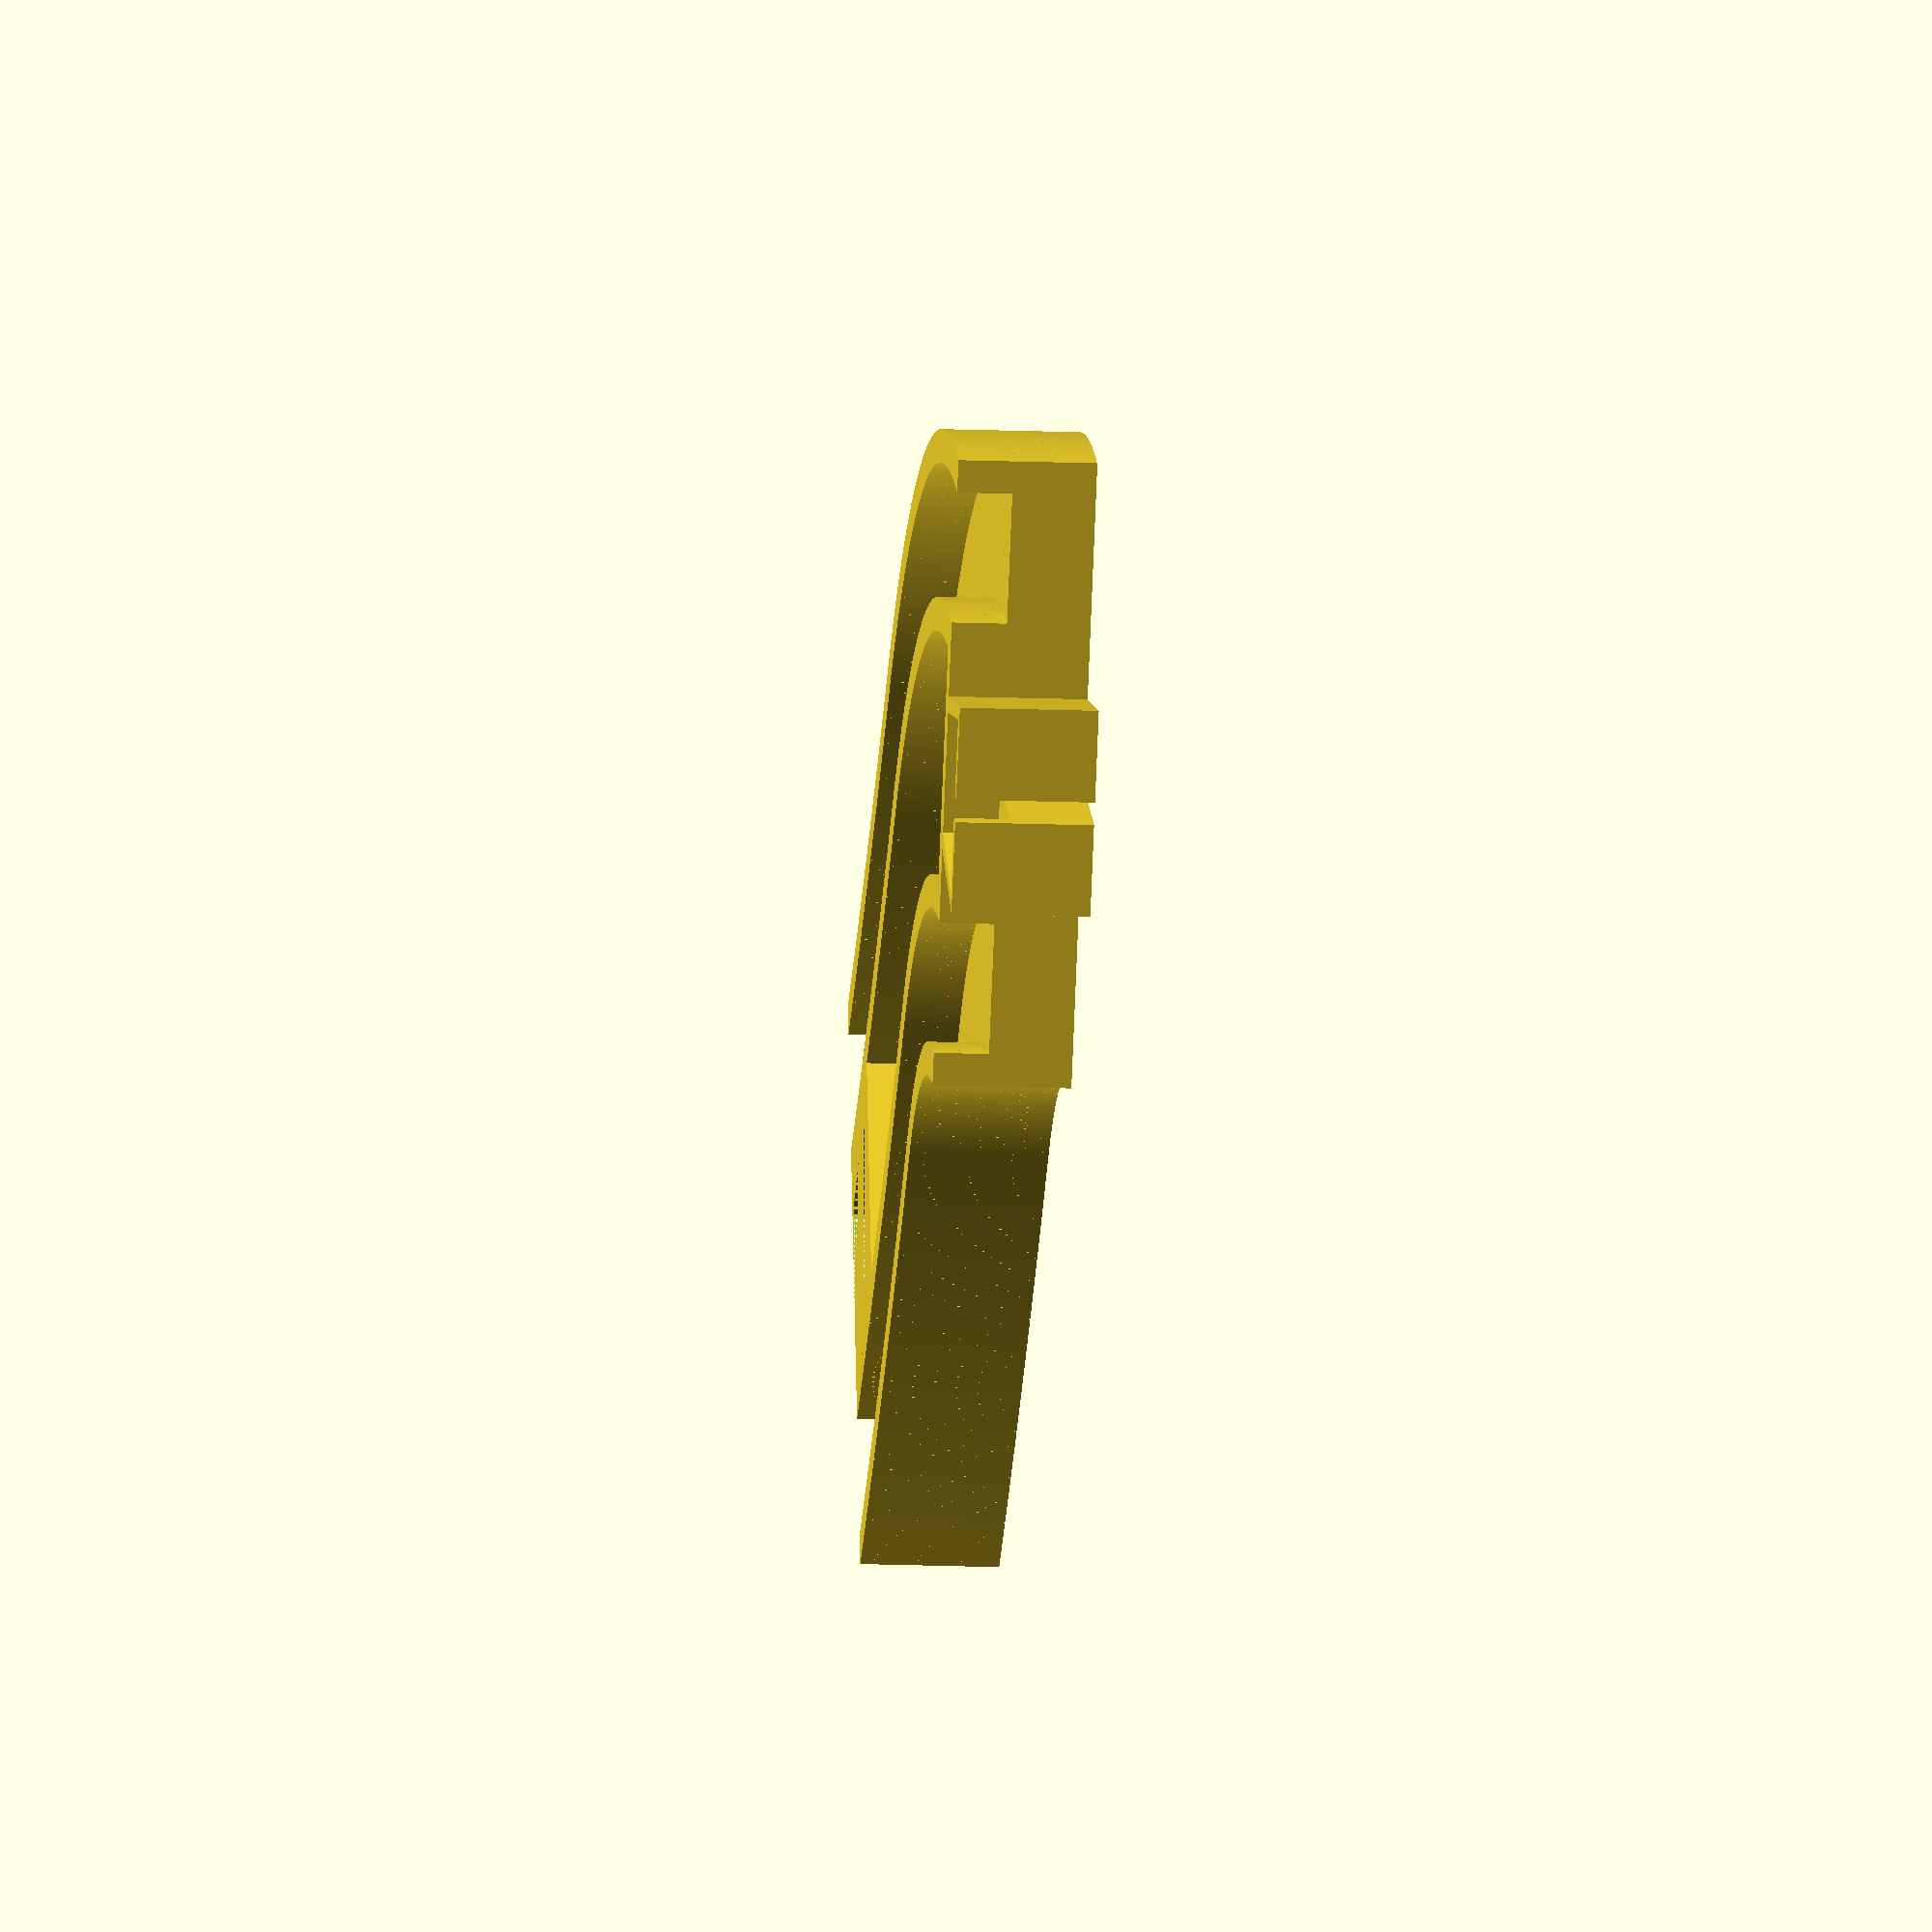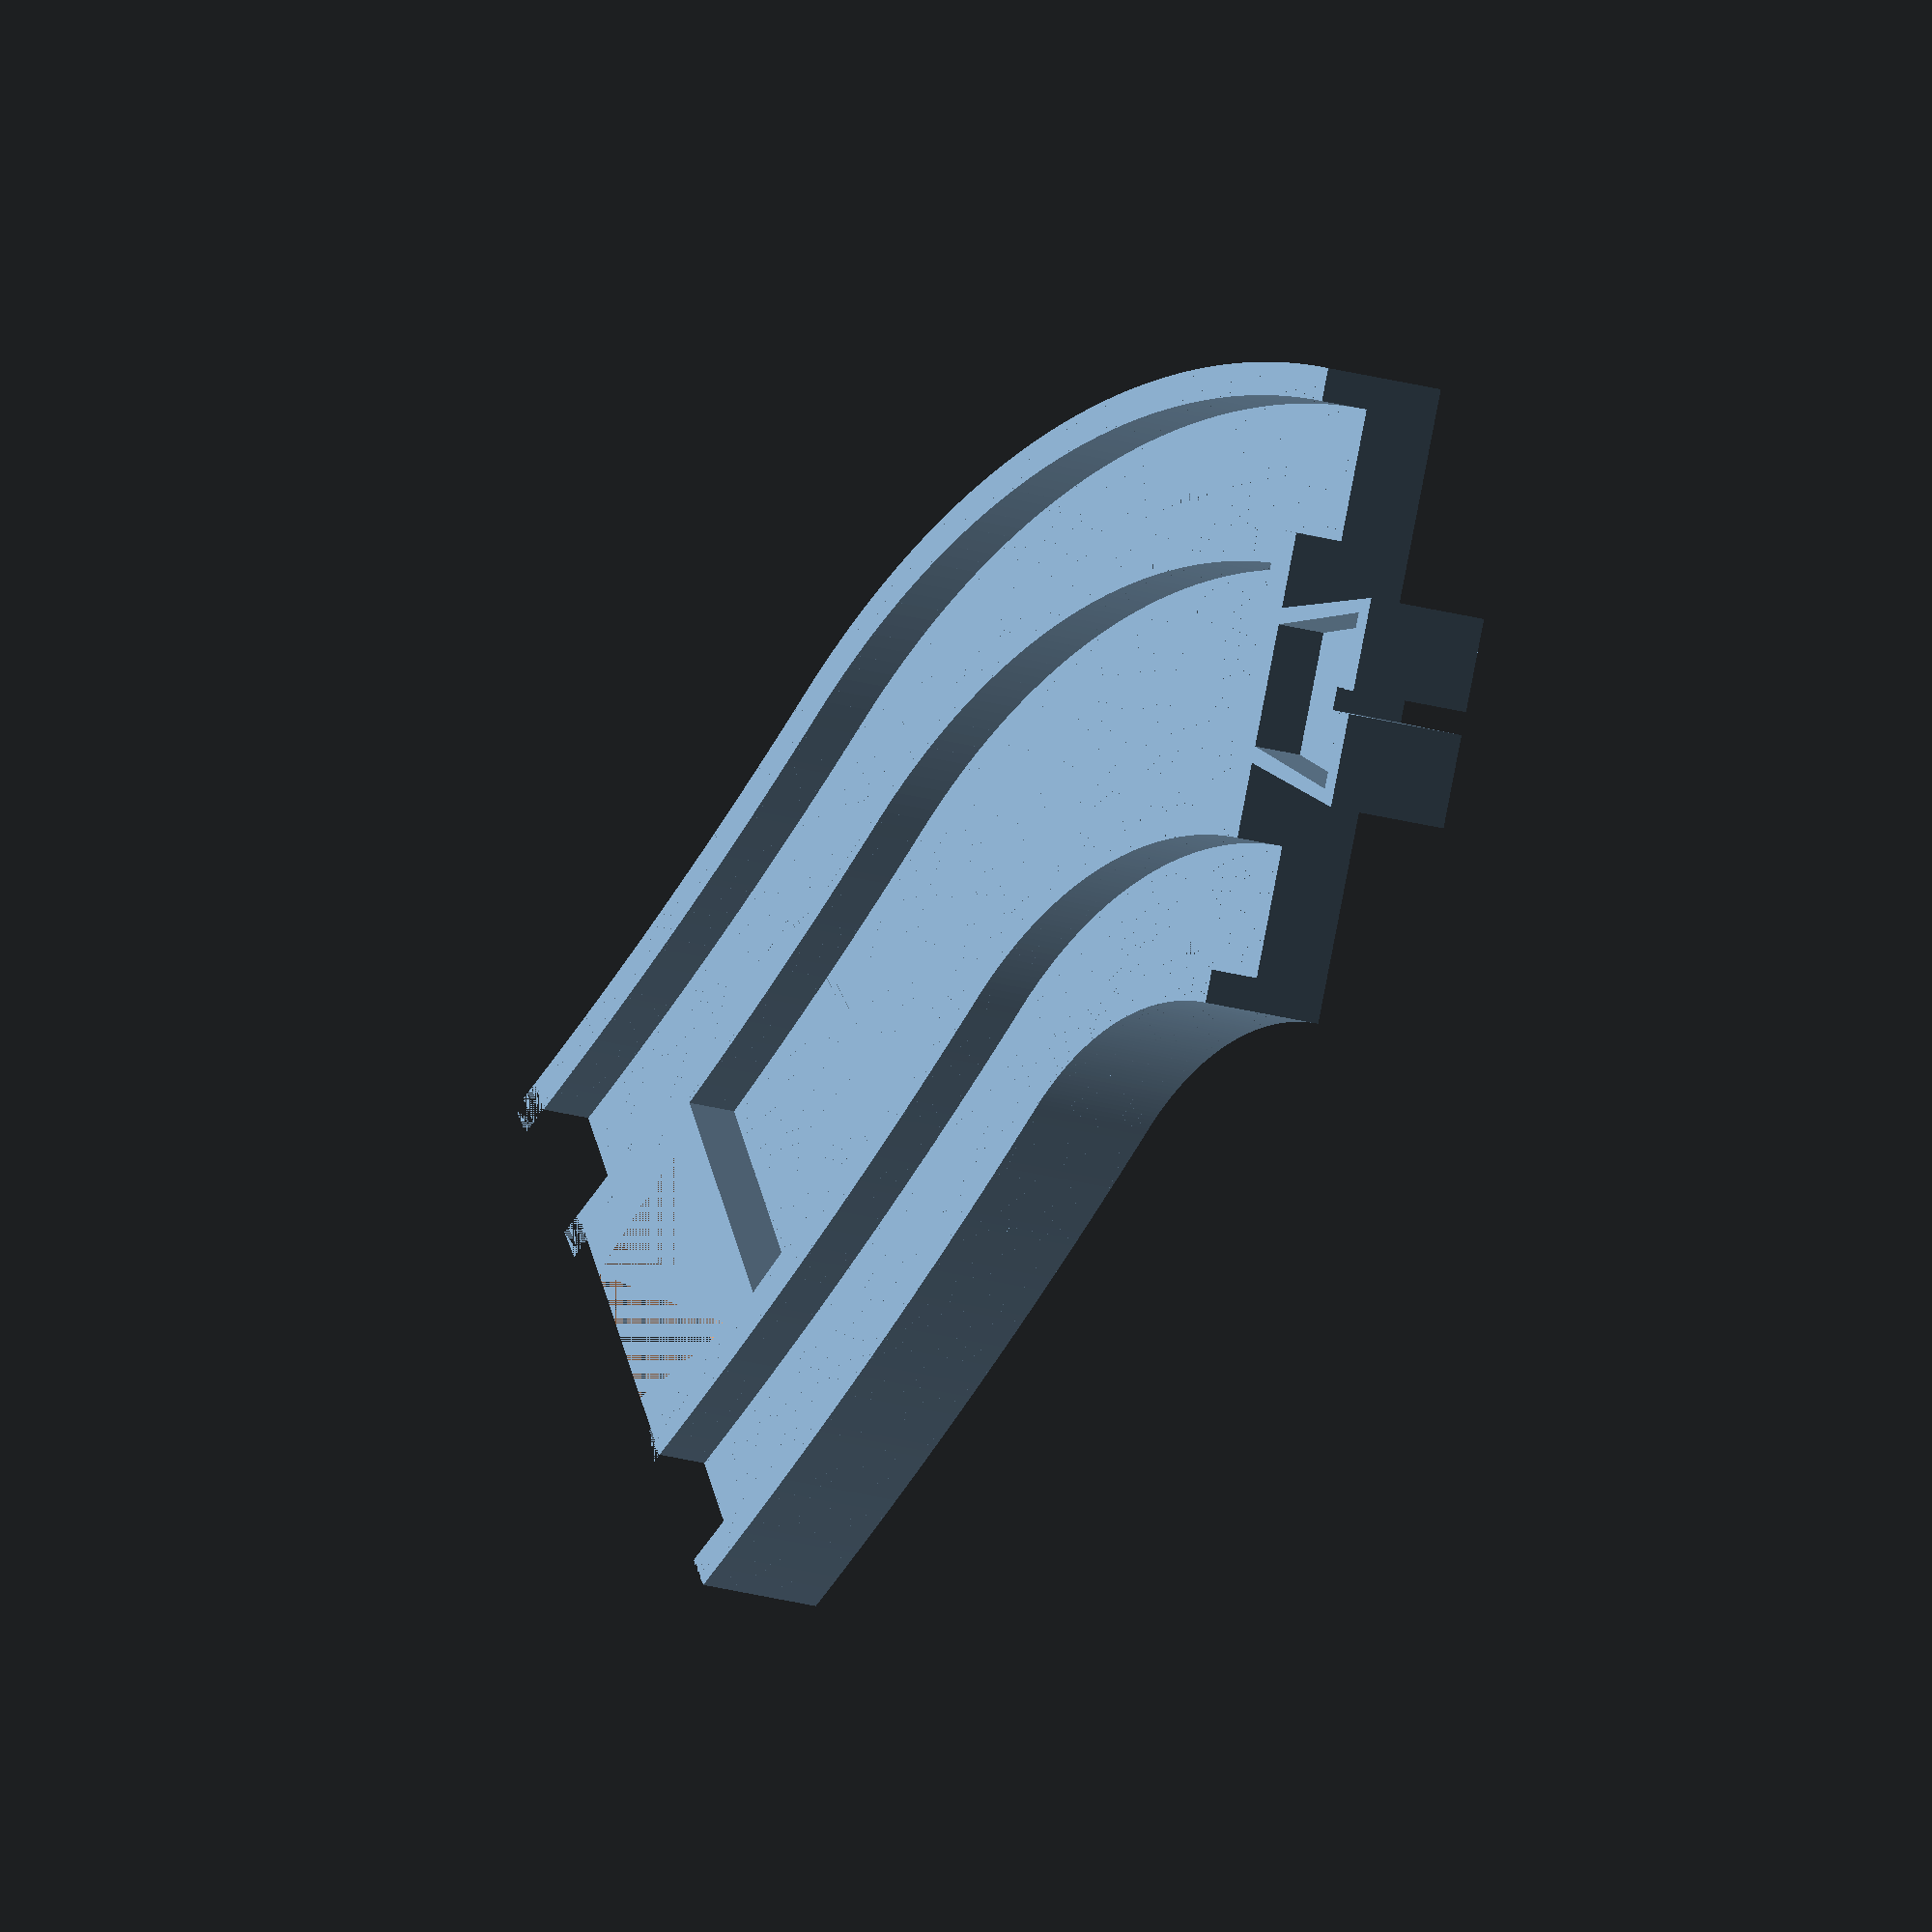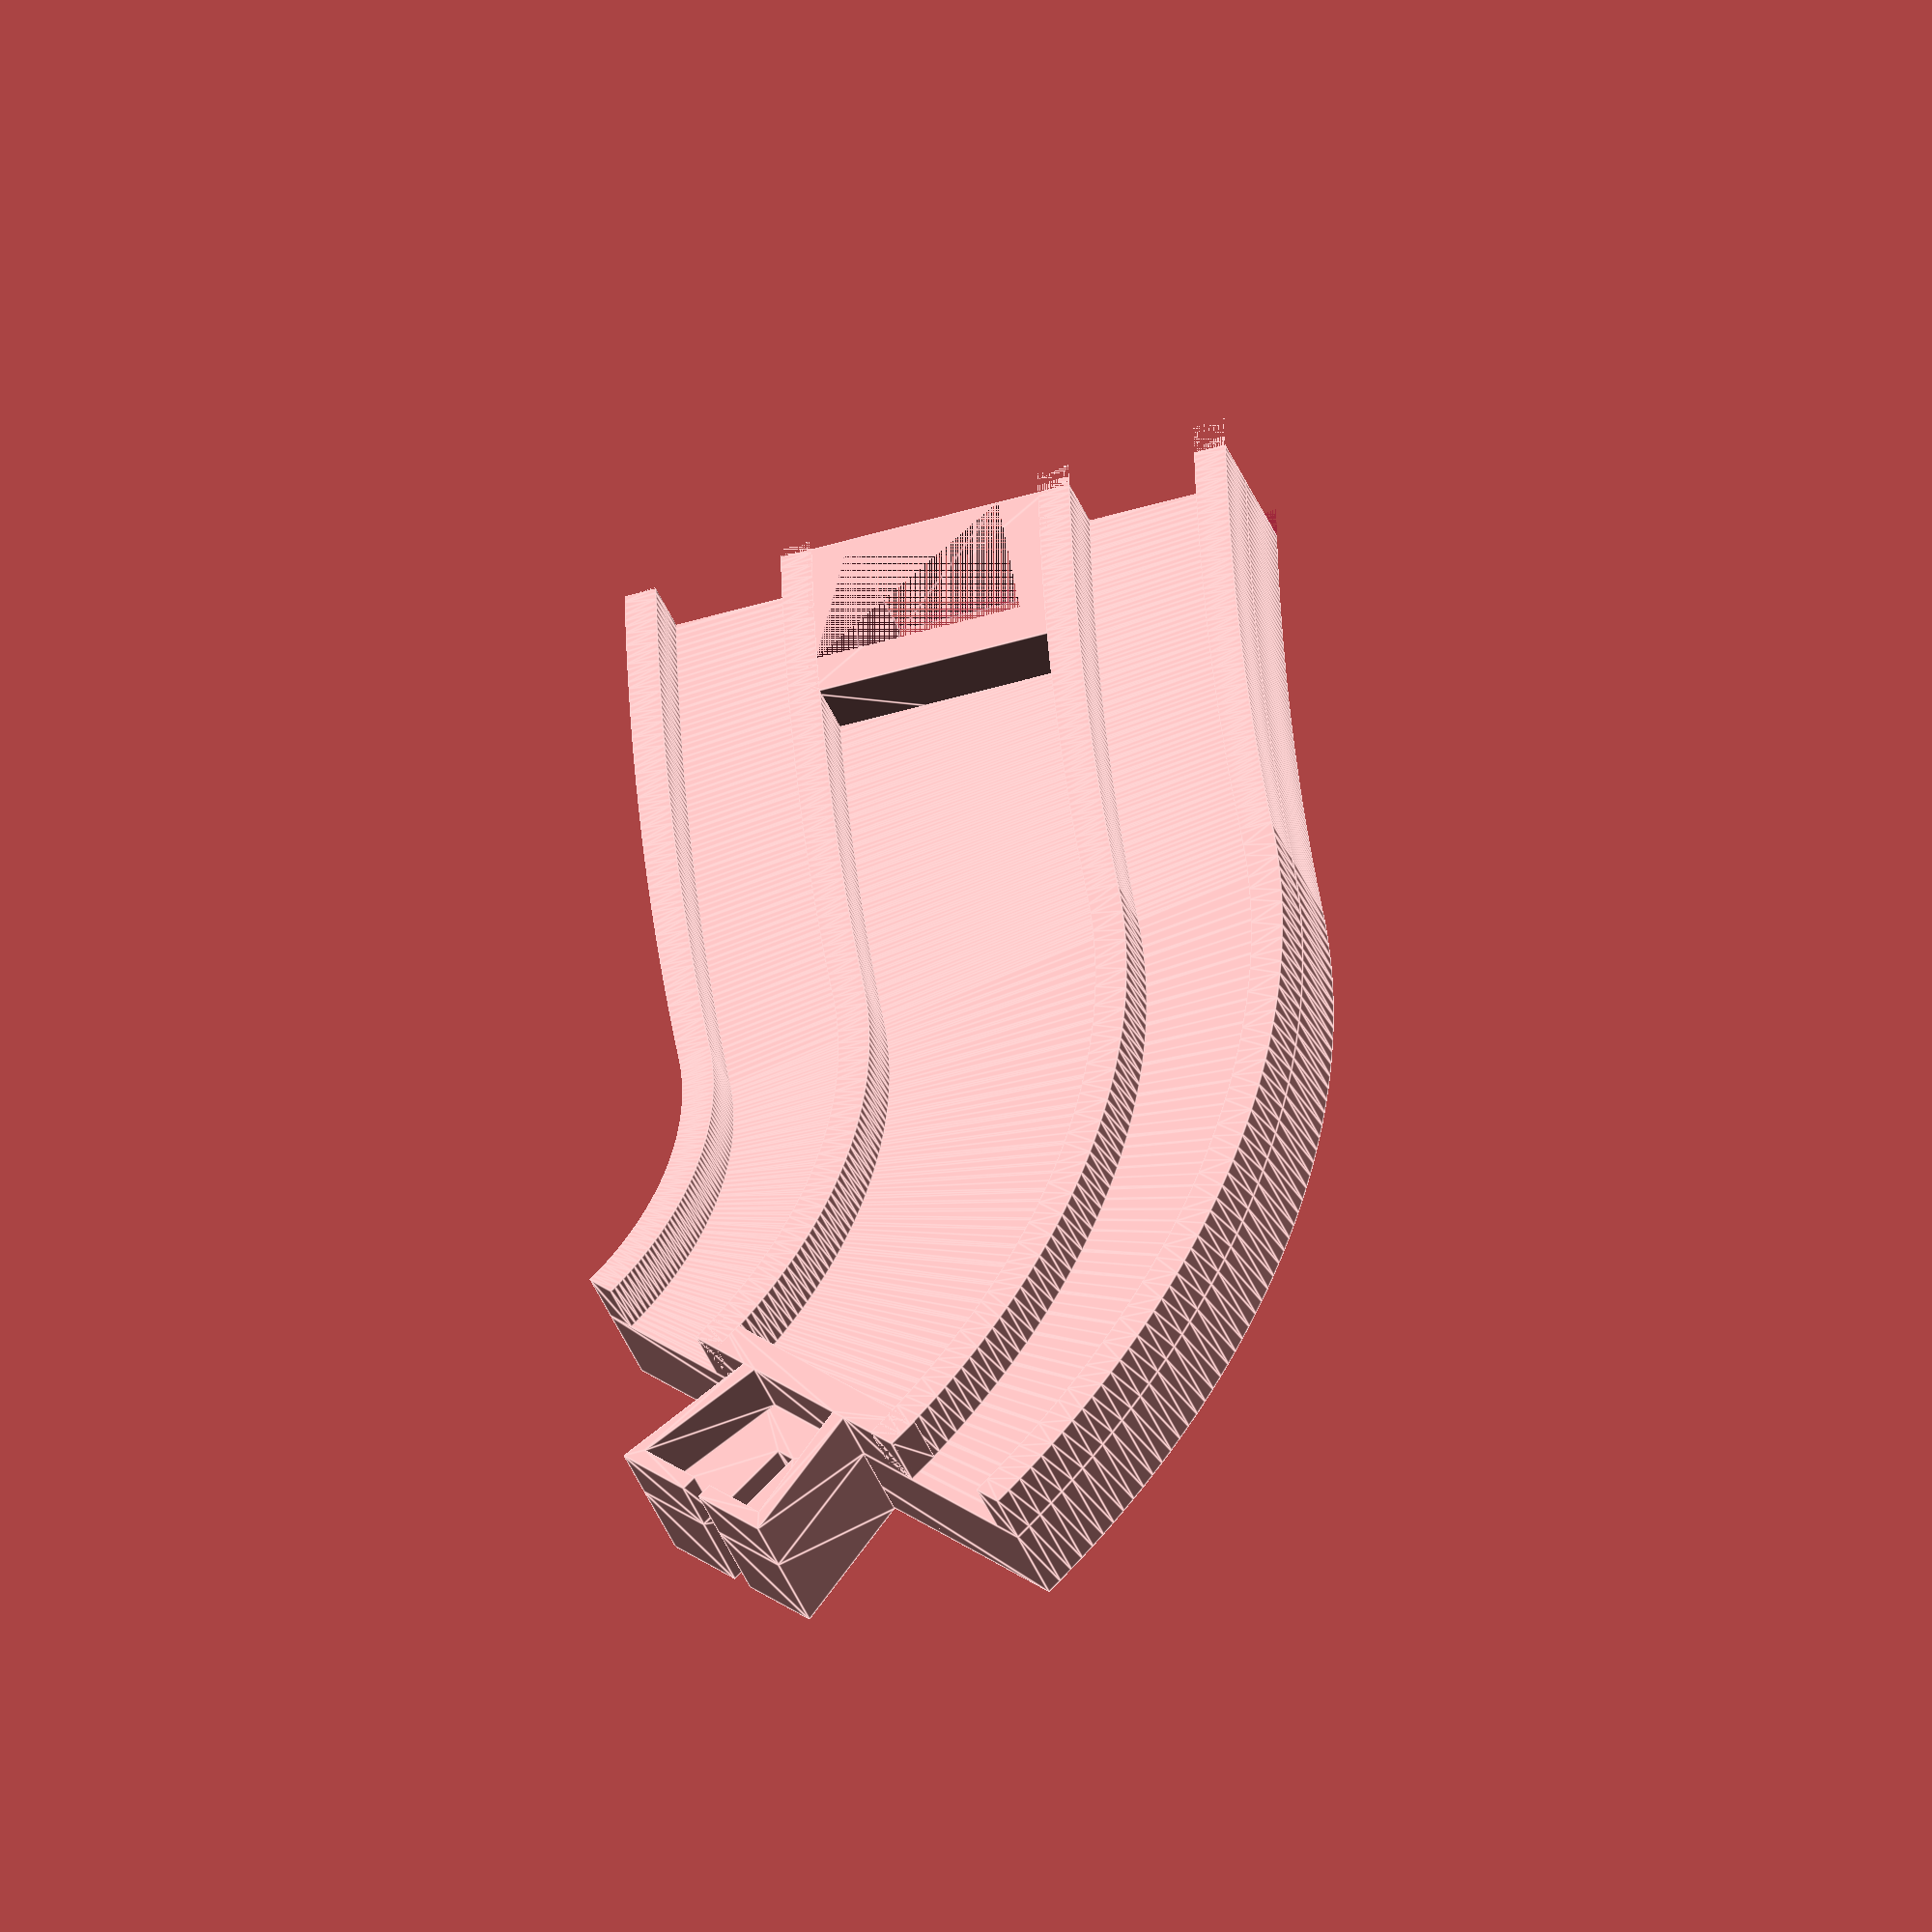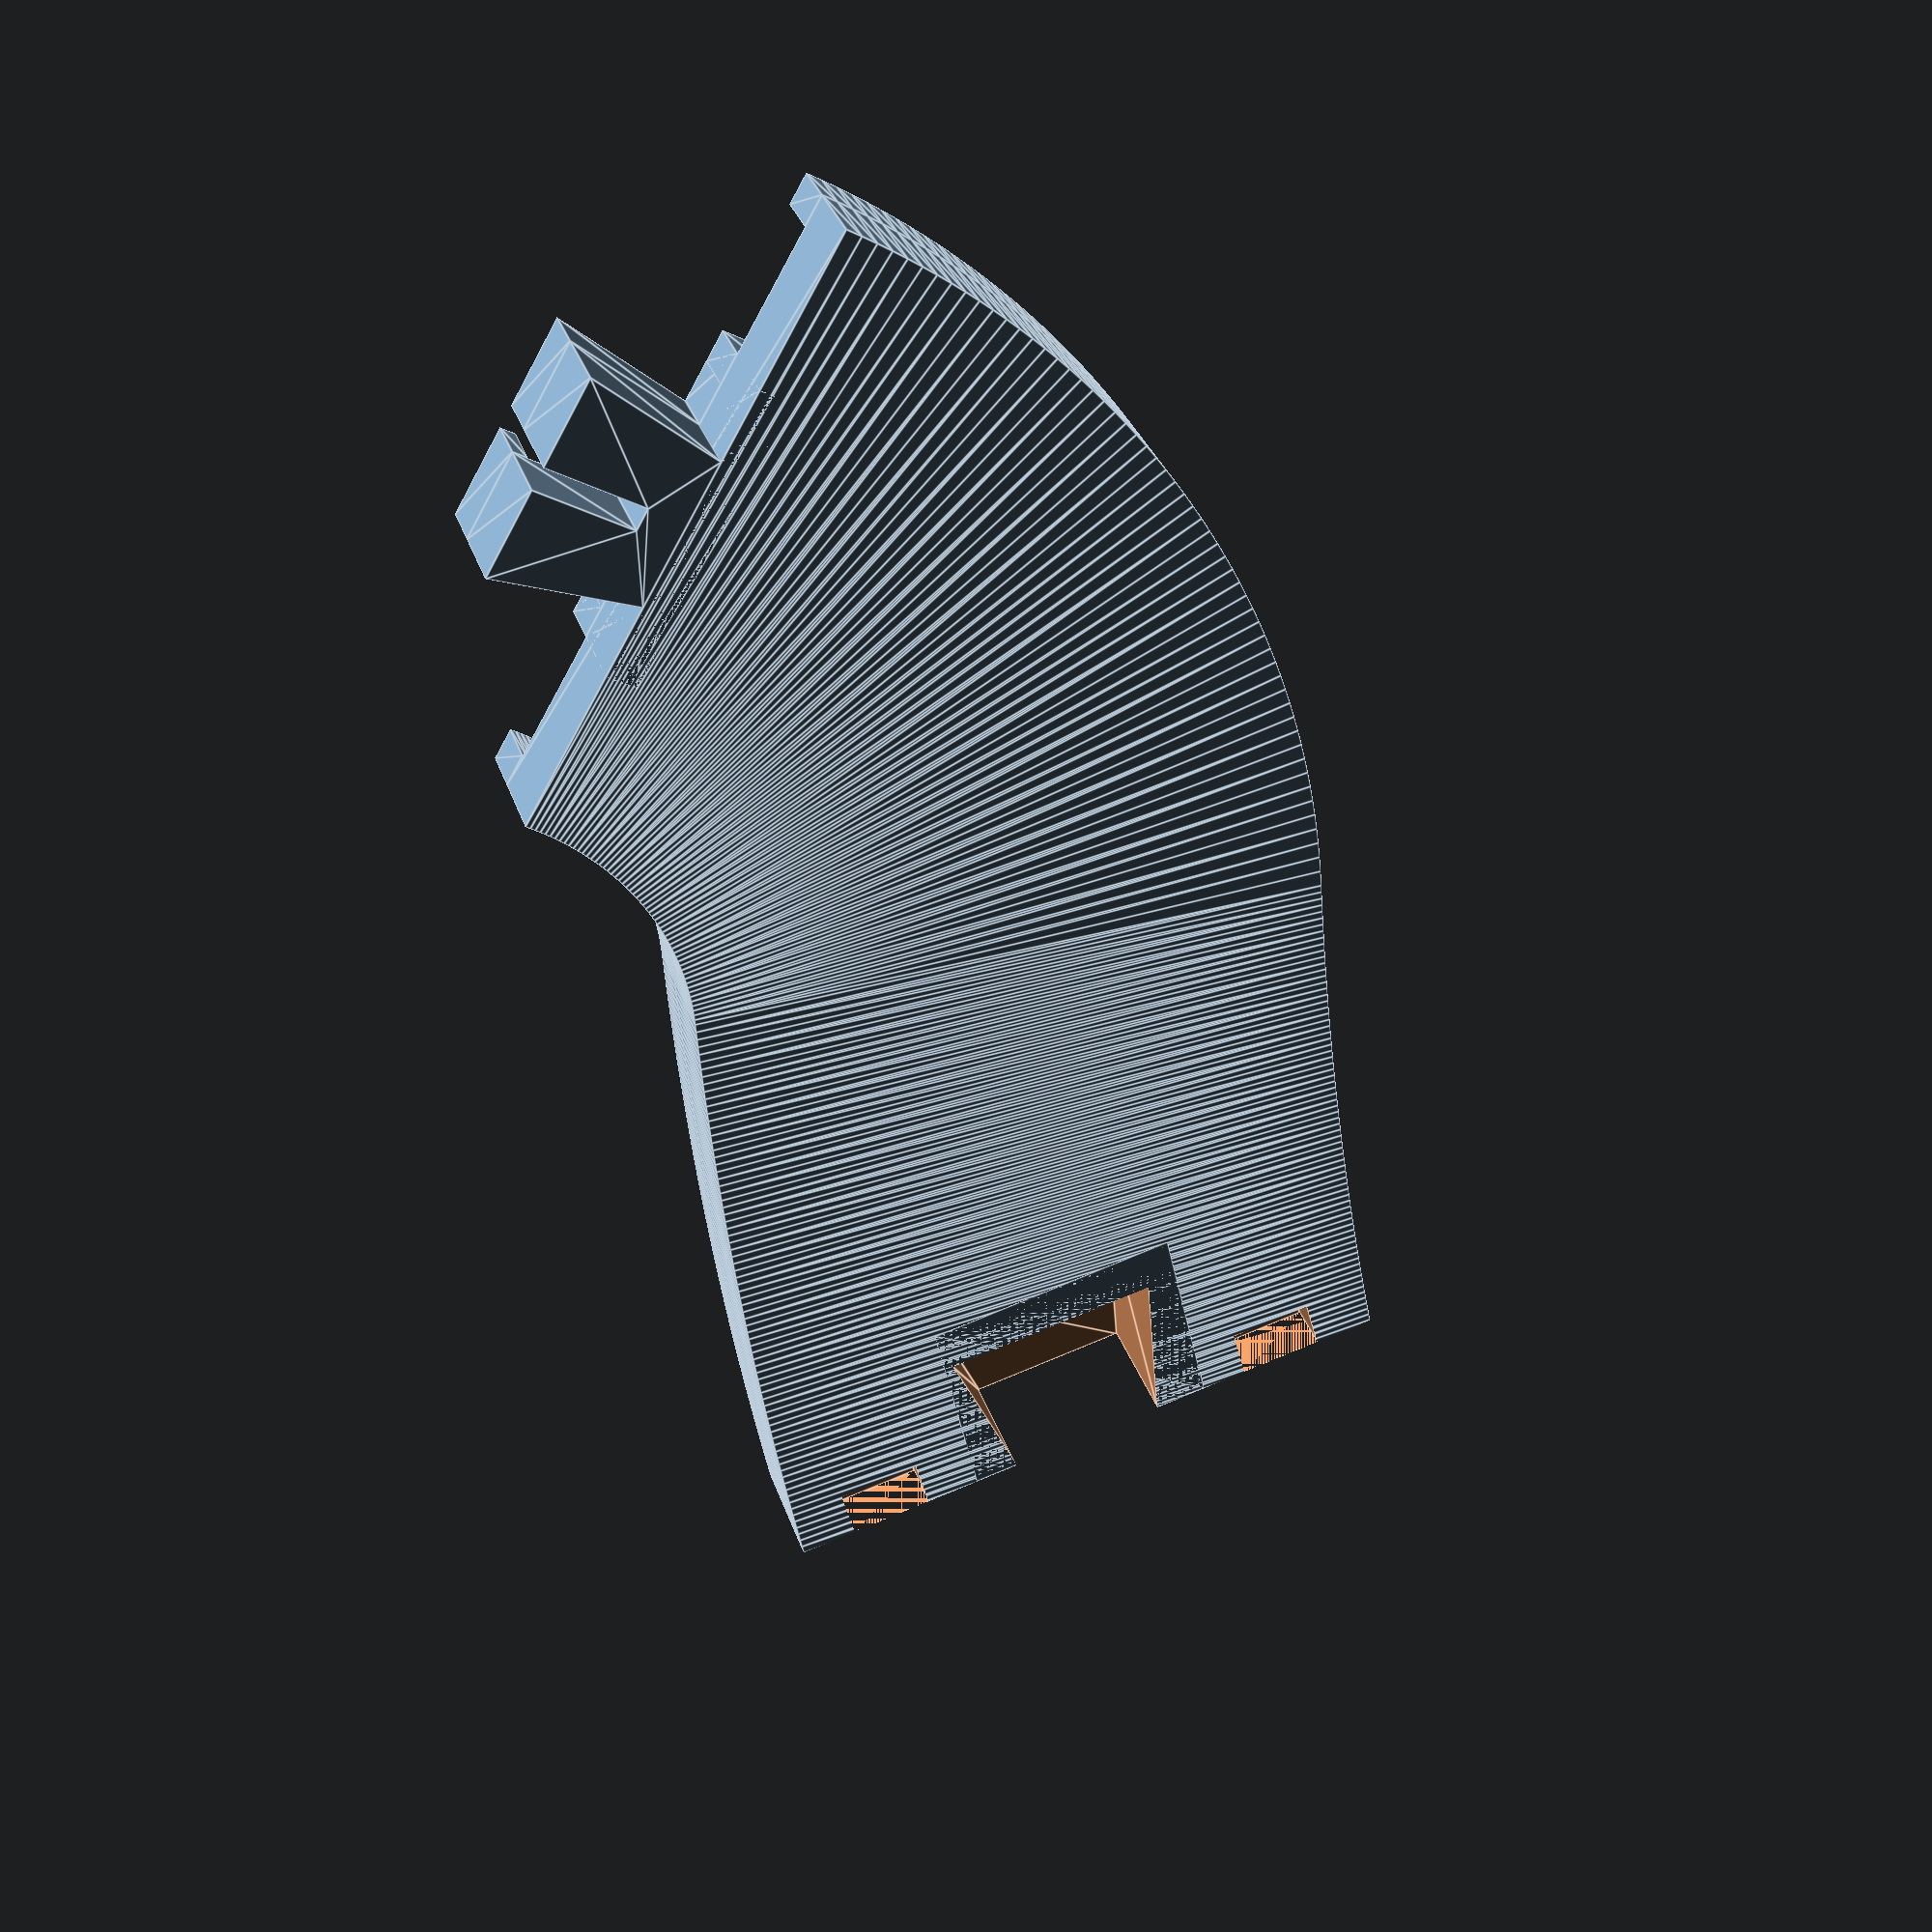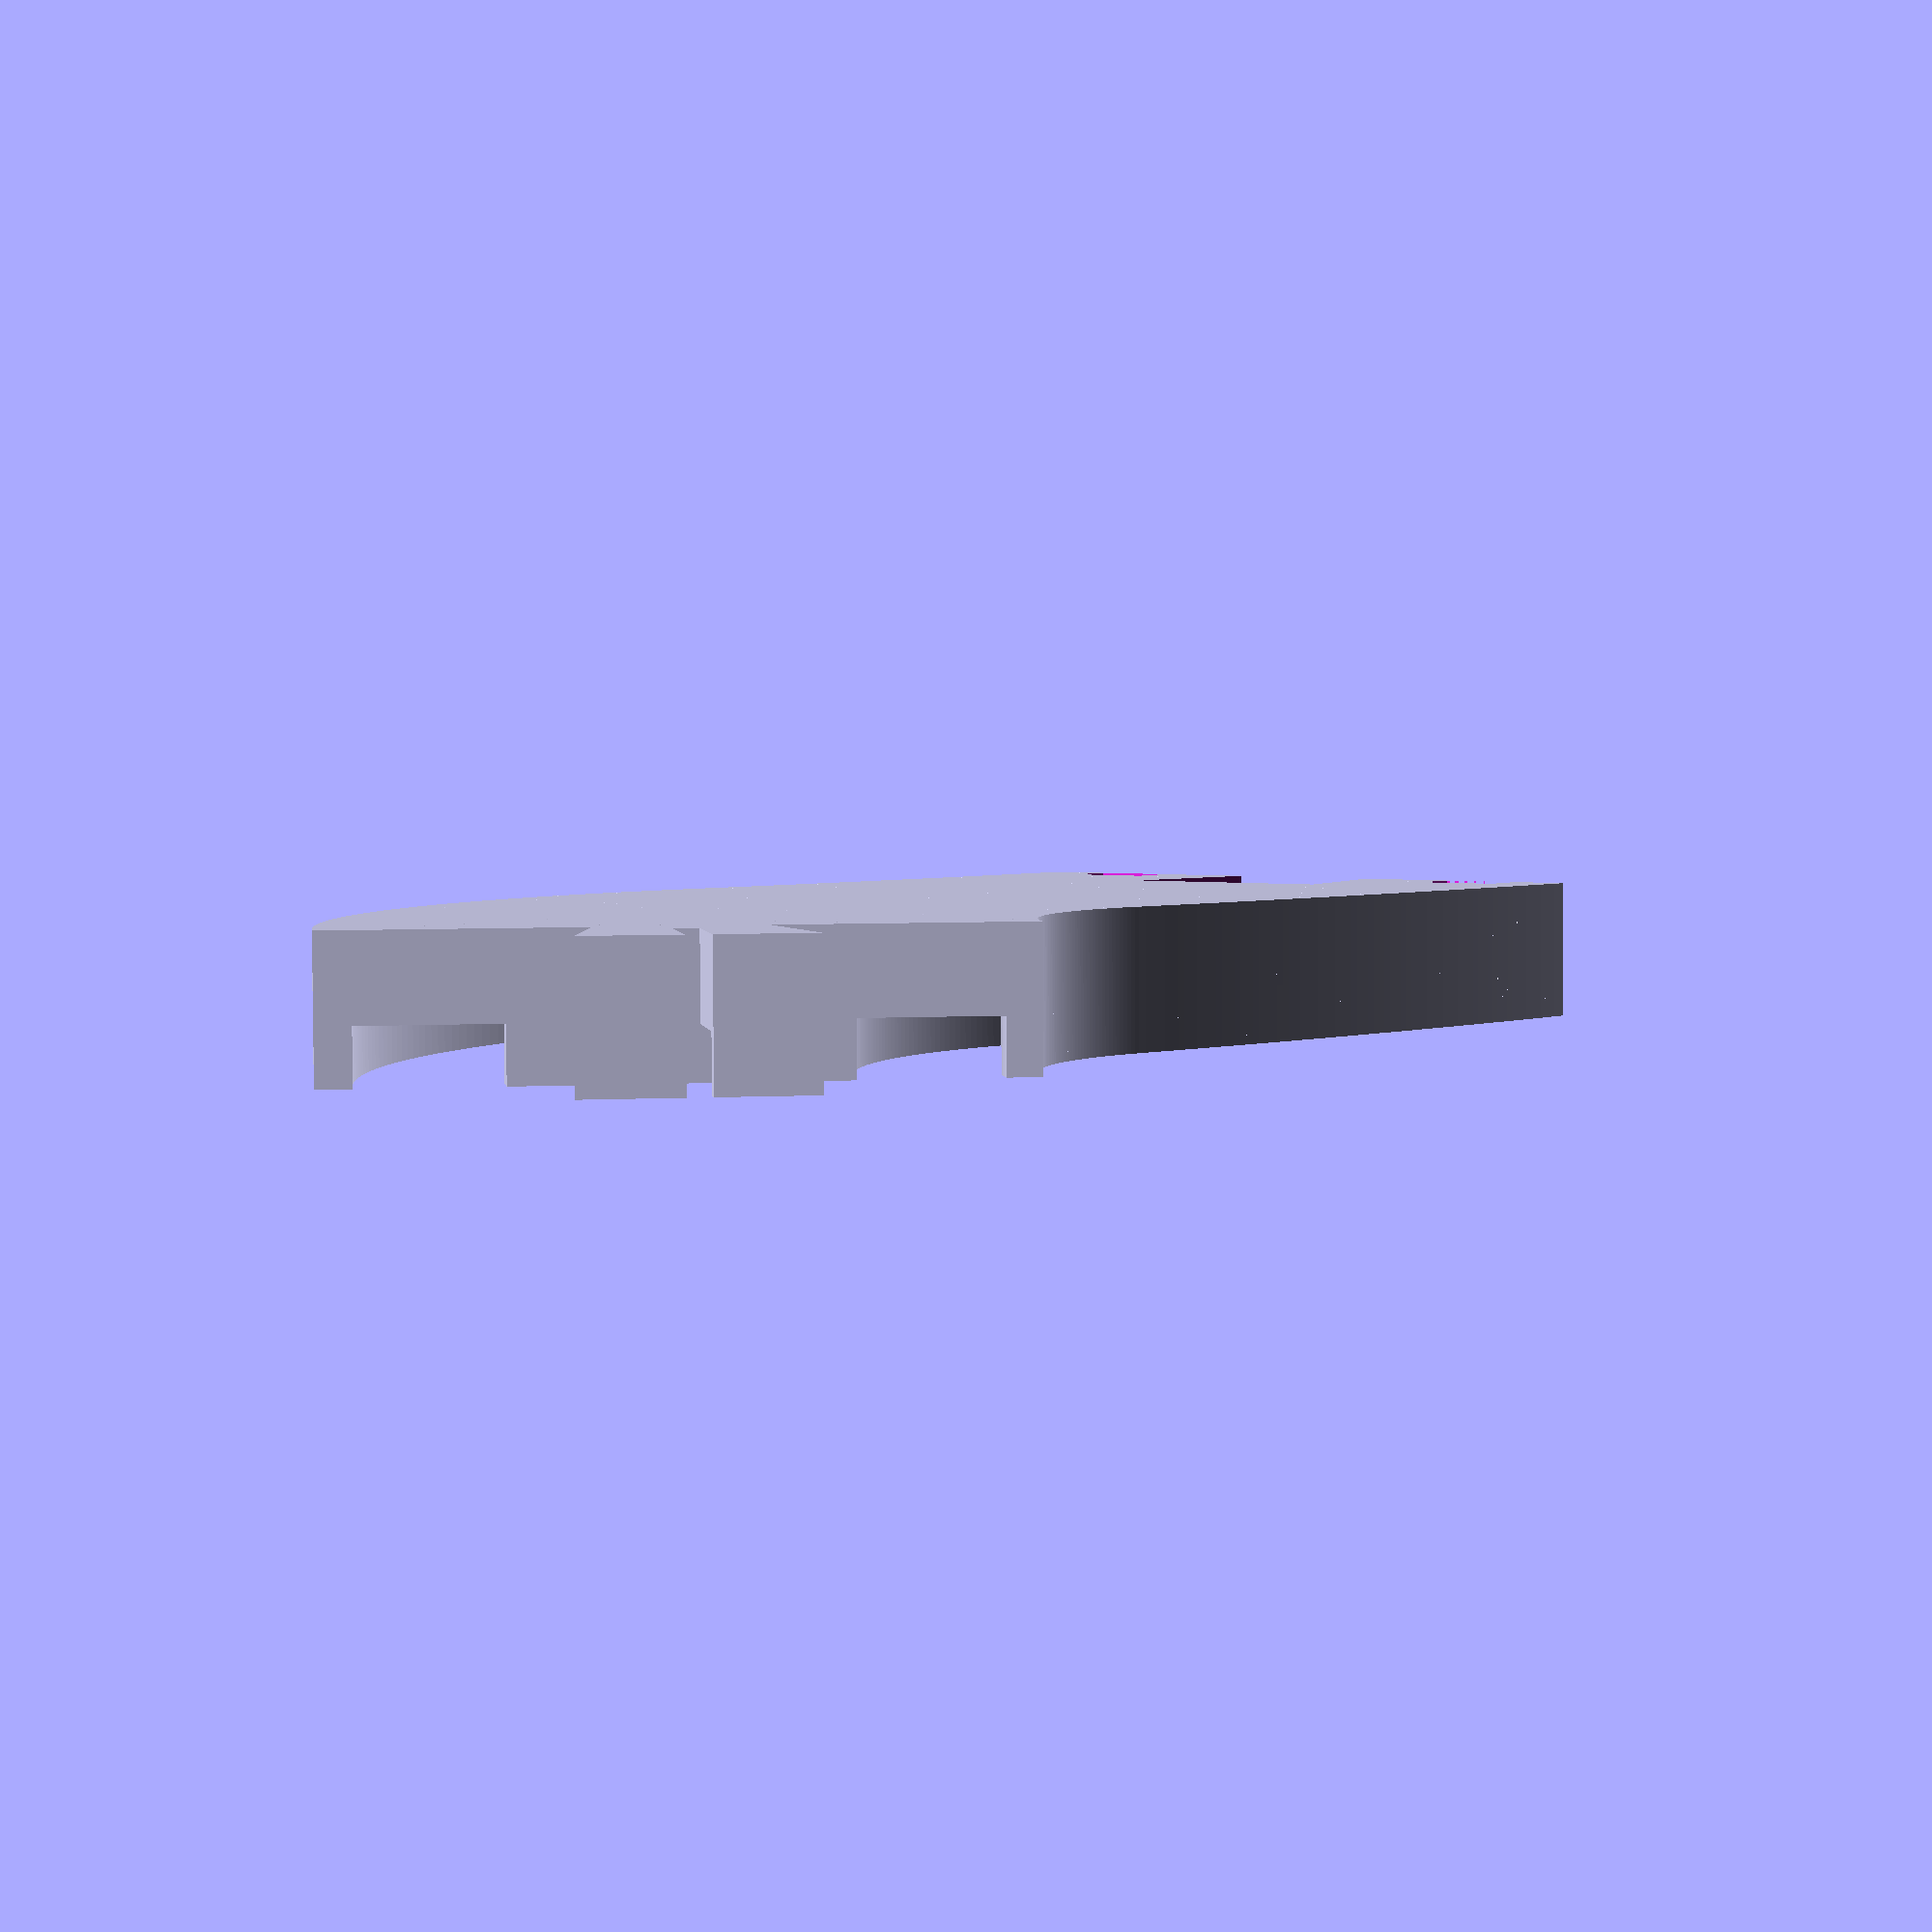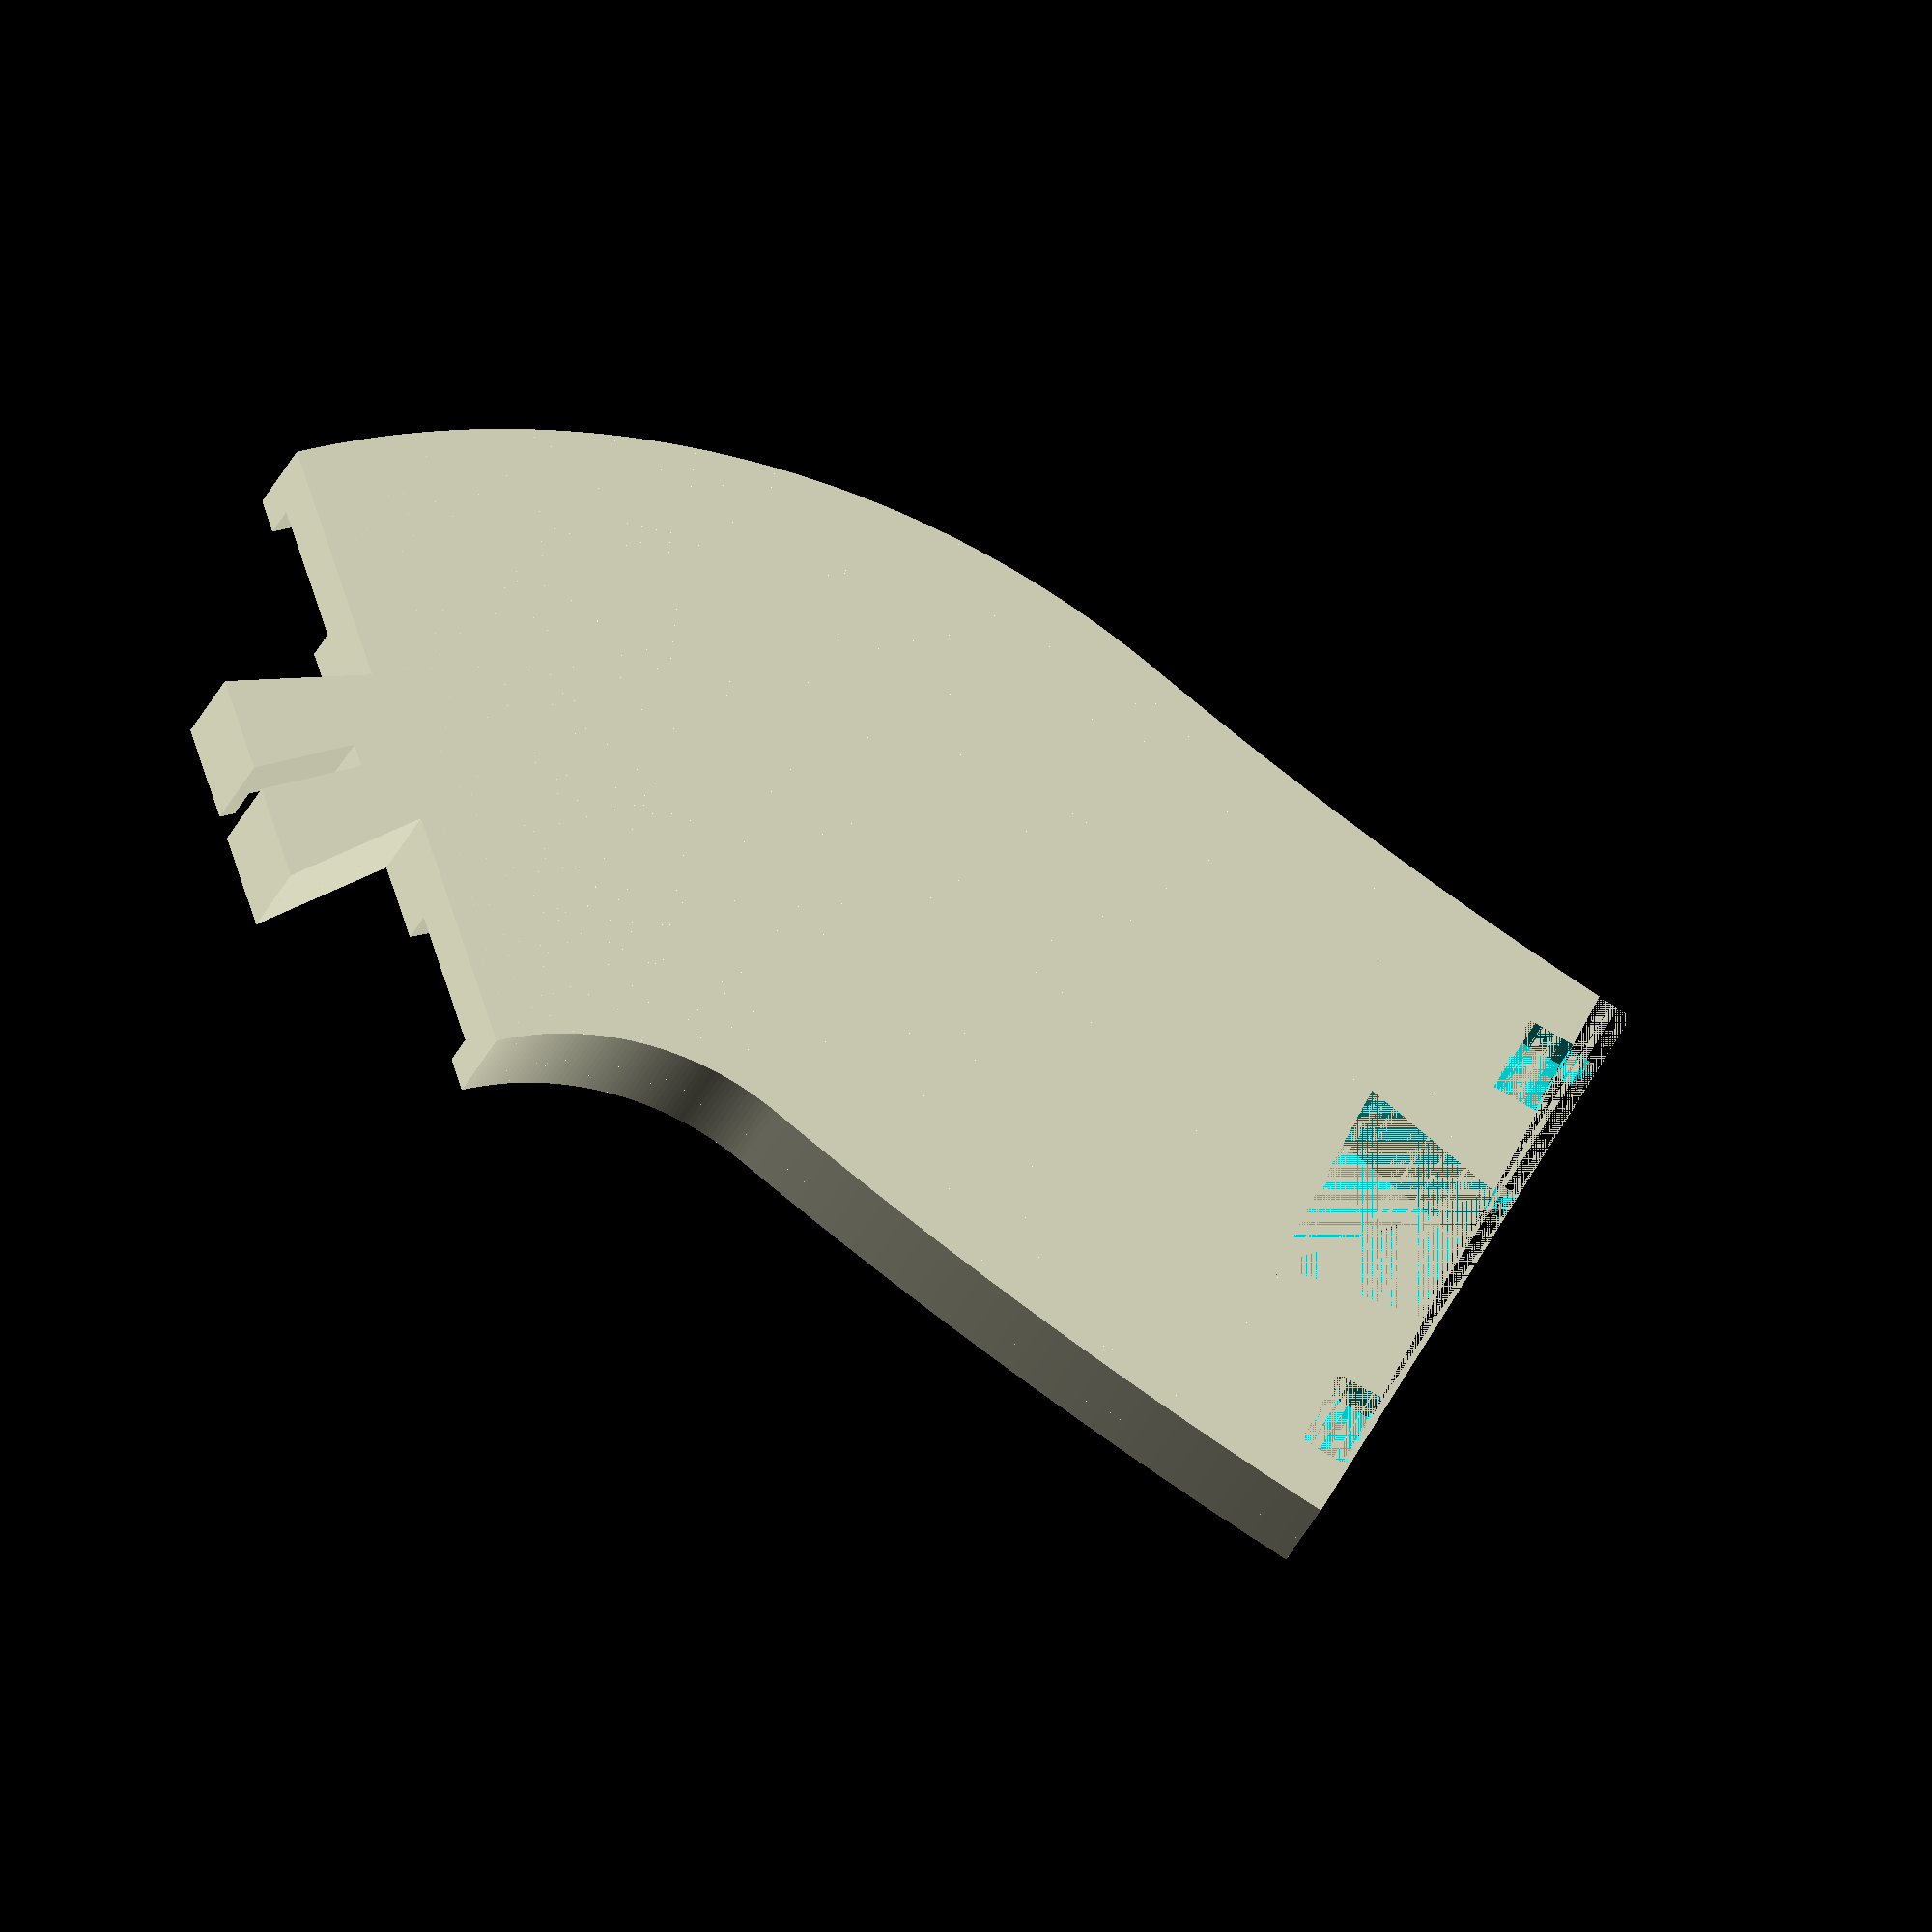
<openscad>
//
// ktRAIL2
//

gap1 = 0.001;
gap2 = 0.002;
m = 8;
w = 38.2+0.3;
t = 2;
h = 8.3;
h2 = 5;
h3 = h-h2;





//translate( [-40, 40, 0] ) rotate( [0, 0, 45] ) cube( [w, 50, h] );
//translate( [0, -50, 0] ) cube( [w, 50, h] );
joint_m();
istep = 1;
inr = 57;
ined = 56;
ostep = 0.1;
outr = 300;
outed = 8.6;
curve_r(inr, 0, ined, istep);
    difference()
    {
    union()
    {
        translate( [-40, 40, 0] ) rotate( [0, 0, 45] ) joint_fw();
        translate( [(inr-w)*cos(ined)-(inr-w), (inr-w)*sin(ined), 0] ) rotate( [0, 0, ined] ) curve_l(outr, 0, outed, ostep, 0);
    }
    translate( [-40, 40, -gap1] ) rotate( [0, 0, 45] )
    {
        cube( [w+10, 50, h+gap2] );
        joint_f();
        translate( [t+m/2-5/2, -3, 0] ) cube( [5, 3, h3] );
        translate( [w-(t+m/2)-5/2, -3, 0] ) cube( [5, 3, h3] );
    }
}
/*translate( [(inr-w)*cos(ined)-(inr-w), (inr-w)*sin(ined), 0] ) rotate( [0, 0, ined] )
{
    straight(56.6-11);
    translate( [0, 56.6-11, 0] )
    {
        difference()
        {
            straight(11,1);
            translate( [0, 11, 0] ) joint_f();
        }
    }
}*/

module curve_l(r=w, start=0, end=90, step=1, f=0)
{
    a0b = -(r-w);
    a0a = -(r);
    c0b = -(r-w);
    c0a = -(r-w+t);
    c1b = -(r-w+t+m);
    c1a = -(r-w+t+t+m);
    c2b = -(r-t-m-t);
    c2a = -(r-t-m);
    c3b = -(r-t);
    c3a = -(r);
    c4b = -(r-w+t+t+m);
    c4a = -(r-t-m-t);
    
    for( i=[-start: -step: -end+1] )
    {
        a0 = [[a0a*cos(i),a0a*sin(i)],[a0b*cos(i),a0b*sin(i)],[a0b*cos(i-step),a0b*sin(i-step)],[a0a*cos(i-step),a0a*sin(i-step)]];
        b0 = [0,1,2,3];
        a = concat( a0 );
        b = [b0];
        translate( [r, 0, 0] ) linear_extrude( height=h2 ) polygon( a, b );
        
        c0 = [[c0a*cos(i),c0a*sin(i)],[c0b*cos(i),c0b*sin(i)],[c0b*cos(i-step),c0b*sin(i-step)],[c0a*cos(i-step),c0a*sin(i-step)]];
        d0 = [0,1,2,3];
        c1 = [[c1a*cos(i),c1a*sin(i)],[c1b*cos(i),c1b*sin(i)],[c1b*cos(i-step),c1b*sin(i-step)],[c1a*cos(i-step),c1a*sin(i-step)]];
        d1 = [4,5,6,7];
        c2 = [[c2a*cos(i),c2a*sin(i)],[c2b*cos(i),c2b*sin(i)],[c2b*cos(i-step),c2b*sin(i-step)],[c2a*cos(i-step),c2a*sin(i-step)]];
        d2 = [8,9,10,11];
        c3 = [[c3a*cos(i),c3a*sin(i)],[c3b*cos(i),c3b*sin(i)],[c3b*cos(i-step),c3b*sin(i-step)],[c3a*cos(i-step),c3a*sin(i-step)]];
        d3 = [12,13,14,15];
        c4 = [[c4a*cos(i),c4a*sin(i)],[c4b*cos(i),c4b*sin(i)],[c4b*cos(i-step),c4b*sin(i-step)],[c4a*cos(i-step),c4a*sin(i-step)]];
        d4 = [16,17,18,19];

        if (f==1)
        {
            c = concat( c0, c1, c2, c3, c4 );
            d = [d0,d1,d2,d3,d4];
            translate( [r, 0, h2] ) linear_extrude( height=h3 ) polygon( c, d );
        }
        else
        {
            c = concat( c0, c1, c2, c3 );
            d = [d0,d1,d2,d3];
            translate( [r, 0, h2] ) linear_extrude( height=h3 ) polygon( c, d );
        }
    }
}


module curve_r(r=w, start=0, end=90, step=1, f=0)
{
    a0a = r-w;
    a0b = r;
    c0a = r-w;
    c0b = r-w+t;
    c1a = r-w+t+m;
    c1b = r-w+t+t+m;
    c2a = r-t-m-t;
    c2b = r-t-m;
    c3a = r-t;
    c3b = r;
    c4a = r-w+t+t+m;
    c4b = r-t-m-t;
    
    for( i=[start: step: end-1] )
    {
        a0 = [[a0a*cos(i),a0a*sin(i)],[a0b*cos(i),a0b*sin(i)],[a0b*cos(i+step),a0b*sin(i+step)],[a0a*cos(i+step),a0a*sin(i+step)]];
        b0 = [0,1,2,3];
        a = concat( a0 );
        b = [b0];
        translate( [-r+w, 0, 0] ) linear_extrude( height=h2 ) polygon( a, b );
        
        c0 = [[c0a*cos(i),c0a*sin(i)],[c0b*cos(i),c0b*sin(i)],[c0b*cos(i+step),c0b*sin(i+step)],[c0a*cos(i+step),c0a*sin(i+step)]];
        d0 = [0,1,2,3];
        c1 = [[c1a*cos(i),c1a*sin(i)],[c1b*cos(i),c1b*sin(i)],[c1b*cos(i+step),c1b*sin(i+step)],[c1a*cos(i+step),c1a*sin(i+step)]];
        d1 = [4,5,6,7];
        c2 = [[c2a*cos(i),c2a*sin(i)],[c2b*cos(i),c2b*sin(i)],[c2b*cos(i+step),c2b*sin(i+step)],[c2a*cos(i+step),c2a*sin(i+step)]];
        d2 = [8,9,10,11];
        c3 = [[c3a*cos(i),c3a*sin(i)],[c3b*cos(i),c3b*sin(i)],[c3b*cos(i+step),c3b*sin(i+step)],[c3a*cos(i+step),c3a*sin(i+step)]];
        d3 = [12,13,14,15];
        c4 = [[c4a*cos(i),c4a*sin(i)],[c4b*cos(i),c4b*sin(i)],[c4b*cos(i+step),c4b*sin(i+step)],[c4a*cos(i+step),c4a*sin(i+step)]];
        d4 = [16,17,18,19];

        if (f==1)
        {
            c = concat( c0, c1, c2, c3, c4 );
            d = [d0,d1,d2,d3,d4];
            translate( [-r+w, 0, h2] ) linear_extrude( height=h3 ) polygon( c, d );
        }
        else
        {
            c = concat( c0, c1, c2, c3 );
            d = [d0,d1,d2,d3];
            translate( [-r+w, 0, h2] ) linear_extrude( height=h3 ) polygon( c, d );
        }
    }
}


module curve_r2(r=w, start=0, end=90, step=1, f=0)
{
    a0a = r-w;
    a0b = r;
    c0a = r-w;
    c0b = r-w+t;
    c1a = r-w+t+m;
    c1b = r-w+t+t+m;
    c2a = r-t-m-t;
    c2b = r-t-m;
    c3a = r-t;
    c3b = r;
    c4a = r-w+t+t+m;
    c4b = r-t-m-t;
    
    for( i=[start: step: end-1] )
    {
        a0 = [[a0a*cos(i),a0a*sin(i)],[a0b*cos(i),a0b*sin(i)],[a0b*cos(i+step),a0b*sin(i+step)],[a0a*cos(i+step),a0a*sin(i+step)]];
        b0 = [0,1,2,3];
        a = concat( a0 );
        b = [b0];
        translate( [-r+w, 0, 0] ) linear_extrude( height=h2 ) polygon( a, b );
        
        c0 = [[c0a*cos(i),c0a*sin(i)],[c0b*cos(i),c0b*sin(i)],[c0b*cos(i+step),c0b*sin(i+step)],[c0a*cos(i+step),c0a*sin(i+step)]];
        d0 = [0,1,2,3];
        c3 = [[c3a*cos(i),c3a*sin(i)],[c3b*cos(i),c3b*sin(i)],[c3b*cos(i+step),c3b*sin(i+step)],[c3a*cos(i+step),c3a*sin(i+step)]];
        d3 = [4,5,6,7];
        c4 = [[c4a*cos(i),c4a*sin(i)],[c4b*cos(i),c4b*sin(i)],[c4b*cos(i+step),c4b*sin(i+step)],[c4a*cos(i+step),c4a*sin(i+step)]];
        d4 = [8,9,10,11];

        if (f==1)
        {
            c = concat( c0, c3, c4 );
            d = [d0,d3,d4];
            translate( [-r+w, 0, h2] ) linear_extrude( height=h3 ) polygon( c, d );
        }
        else
        {
            c = concat( c0, c3 );
            d = [d0,d3];
            translate( [-r+w, 0, h2] ) linear_extrude( height=h3 ) polygon( c, d );
        }
    }
}


module straight(l, f=0)
{
    a0 = [[0,0],[w,0],[w,l],[0,l]];
    b0 = [0,1,2,3];
    a = concat( a0 );
    b = [b0];
    translate( [0, 0, 0] ) linear_extrude( height=h2 ) polygon( a, b );
    
    c0 = [[0,0],[t,0],[t,l],[0,l]];
    d0 = [0,1,2,3];
    c1 = [[t+m,0],[t+m+t,0],[t+m+t,l],[t+m,l]];
    d1 = [4,5,6,7];
    c2 = [[w-t-m-t,0],[w-t-m,0],[w-t-m,l],[w-t-m-t,l]];
    d2 = [8,9,10,11];
    c3 = [[w-t,0],[w,0],[w,l],[w-t,l]];
    d3 = [12,13,14,15];
    c4 = [[t+m+t,0],[w-t-m-t,0],[w-t-m-t,l],[t+m+t,l]];
    d4 = [16,17,18,19];

    if (f==1)
    {
        c = concat( c0, c1, c2, c3, c4 );
        d = [d0,d1,d2,d3,d4];
        translate( [0, 0, h2] ) linear_extrude( height=h3 ) polygon( c, d );
    }
    else
    {
        c = concat( c0, c1, c2, c3 );
        d = [d0,d1,d2,d3];
        translate( [0, 0, h2] ) linear_extrude( height=h3 ) polygon( c, d );
    }
}

module joint_m()
{
    a0 = [[9.25,t],[9.25,0],[4.7,0],[6.35,-9],[0.7,-9],[0.7,-2.5],[-0.7,-2.5],[-0.7,-9],[-6.35,-9],[-4.7,0],[-9.25,0],[-9.25,t]];
    b0 = [0,1,2,3,4,5,6,7,8,9,10,11];
    a1 = [[4.7-t*0.5,0],[6.35-t*0.5,-9+t*0.5],[0.7,-9+t*0.5],[0.7,-2.5],[-0.7,-2.5],[-0.7,-9+t*0.5],[-6.35+t*0.5,-9+t*0.5],[-4.7+t*0.5,0]];
    b1 = [12,13,14,15,16,17,18,19,20];
    a = concat( a0 );
    b = [b0];
    c = concat( a0, a1 );
    d = [b0, b1];
    translate( [w/2, 0, 0] ) linear_extrude( height=h2 ) polygon( a, b );
    translate( [w/2, 0, h2] ) linear_extrude( height=h3 ) polygon( c, d );
}

module joint_f()
{
    a0 = [[4.78,0],[6.55,-9.25],[-6.55,-9.25],[-4.78,0]];
    b0 = [0,1,2,3];
    a = concat( a0 );
    b = [b0];
    translate( [w/2, gap1, -gap1] ) linear_extrude( height=h+gap2 ) polygon( a, b );
}

module joint_fw()
{
    a0 = [[8,0],[8.5,-12],[-7,-12],[-7.5,0]];
    b0 = [0,1,2,3];
    a = concat( a0 );
    b = [b0];
    translate( [w/2, gap1, 0] ) linear_extrude( height=h ) polygon( a, b );
}
</openscad>
<views>
elev=196.3 azim=120.9 roll=94.5 proj=o view=wireframe
elev=15.0 azim=288.8 roll=53.9 proj=o view=solid
elev=224.8 azim=227.2 roll=158.2 proj=o view=edges
elev=328.7 azim=240.4 roll=163.5 proj=p view=edges
elev=266.7 azim=188.9 roll=359.7 proj=p view=wireframe
elev=201.4 azim=108.6 roll=14.4 proj=o view=wireframe
</views>
